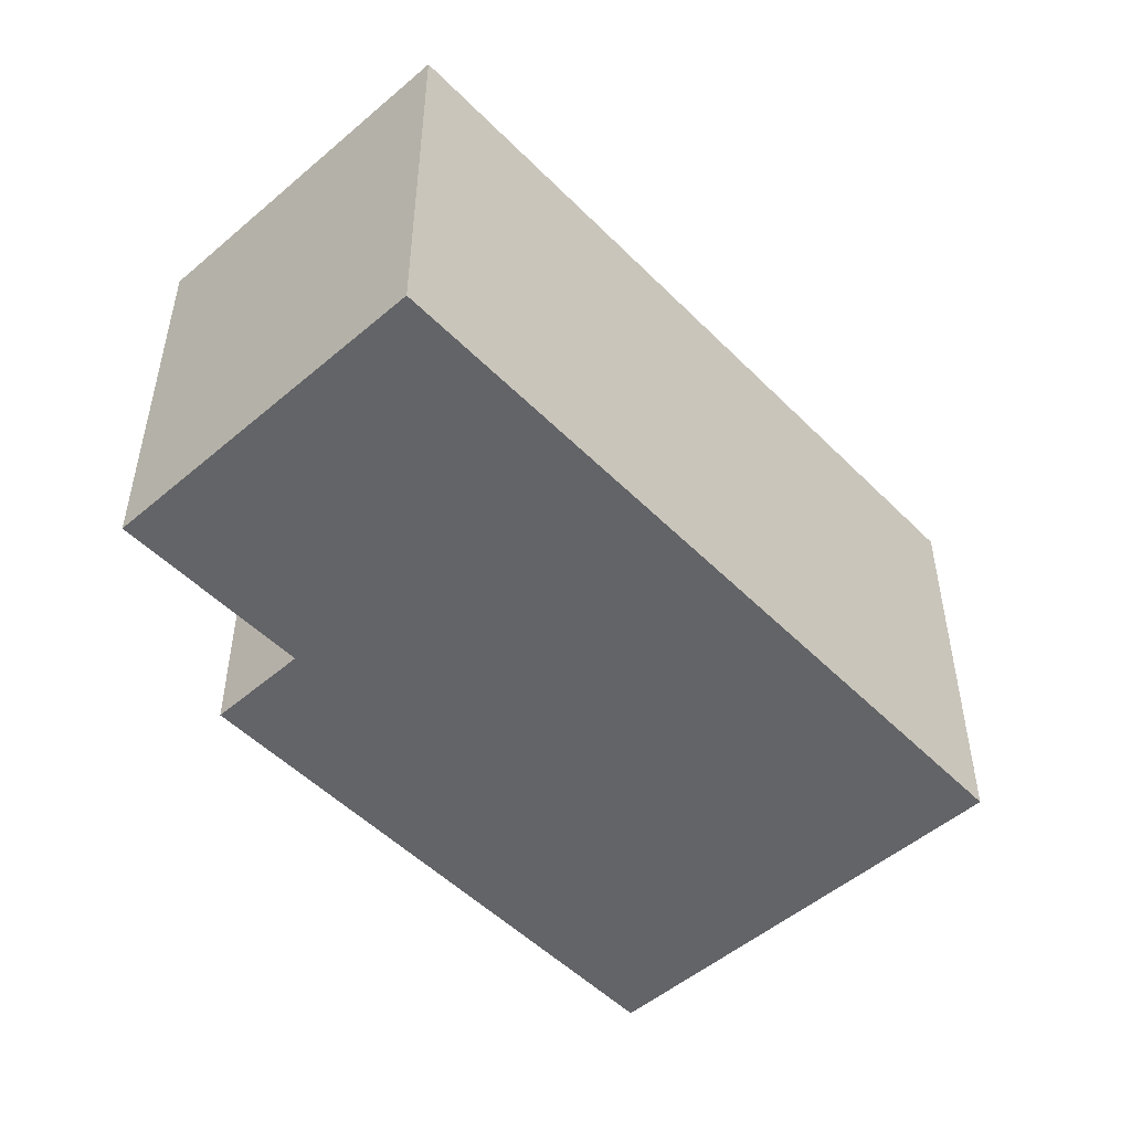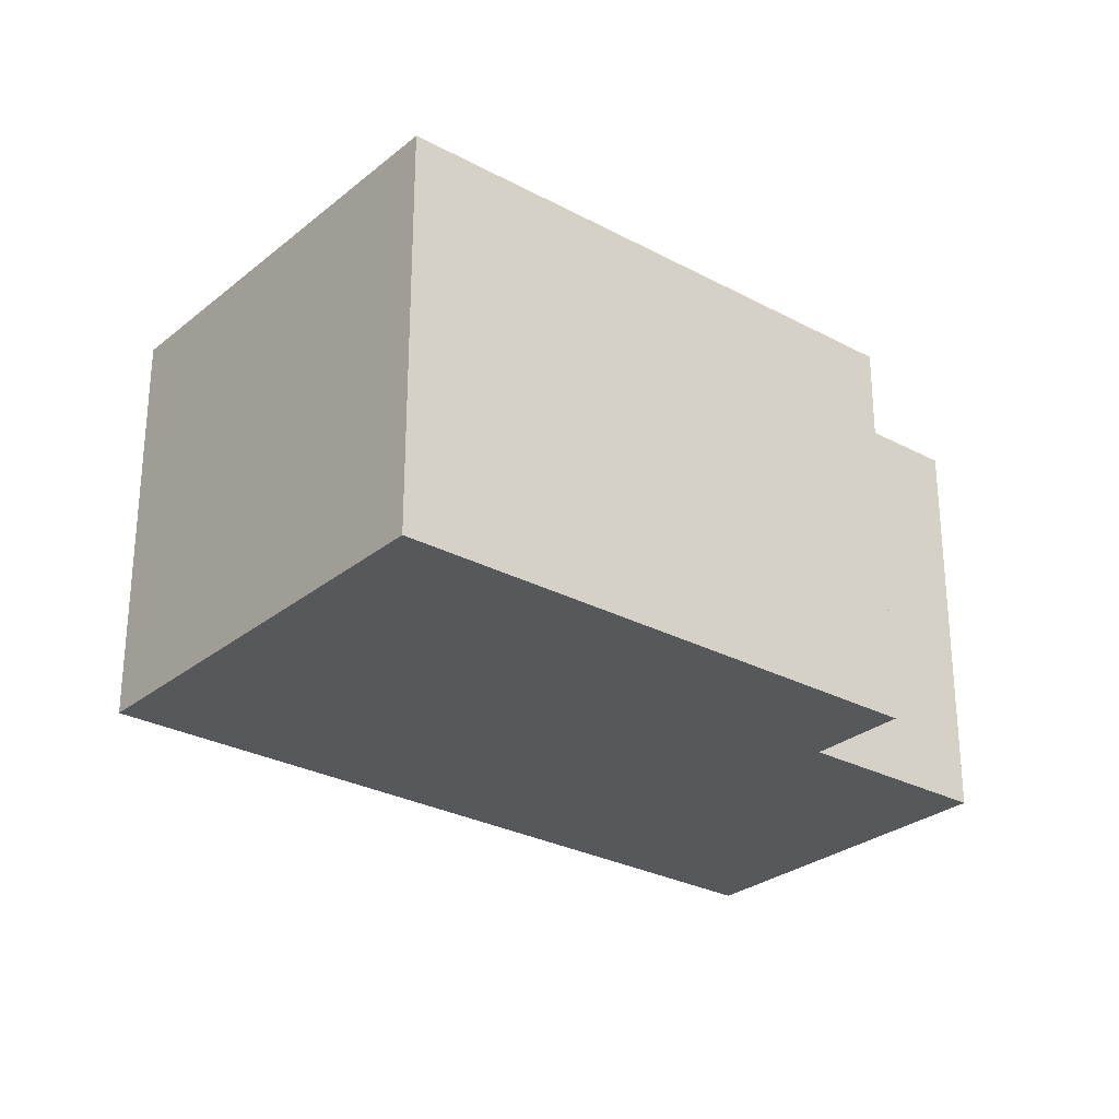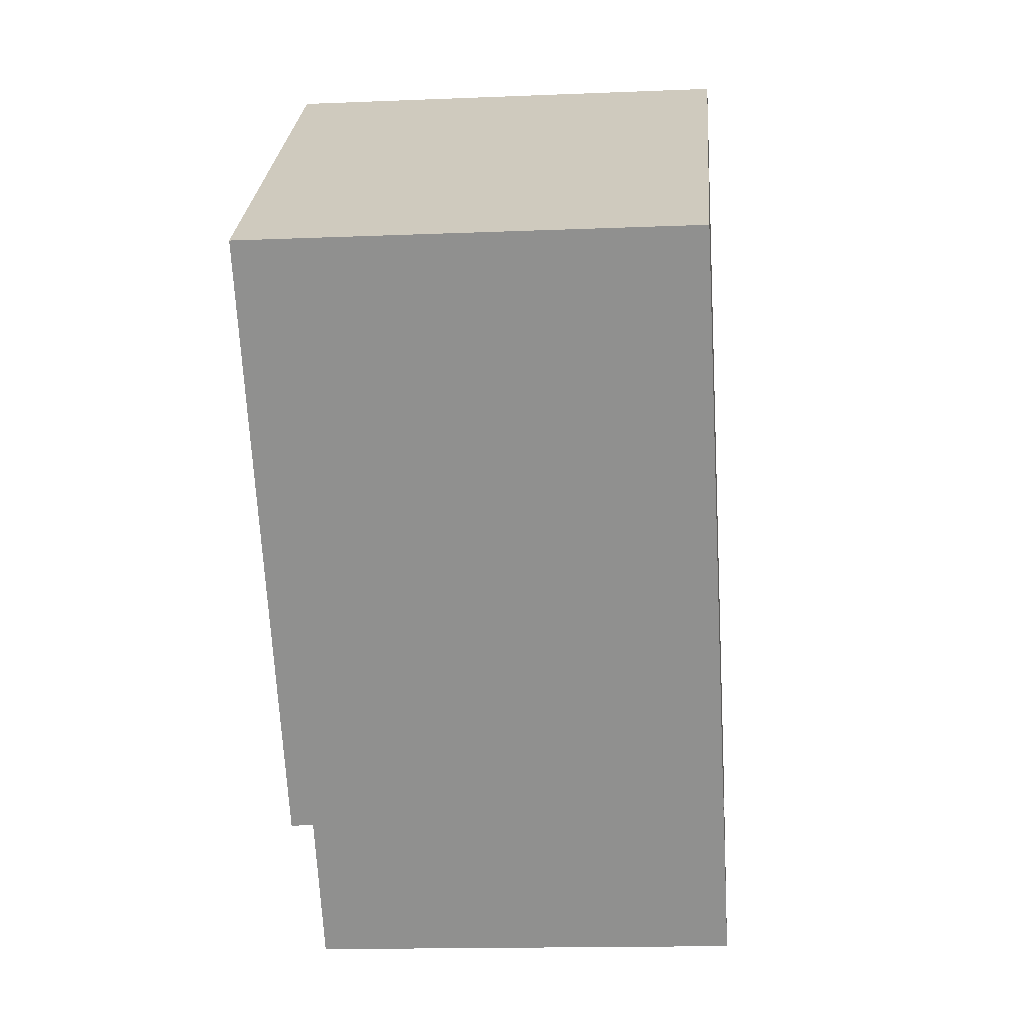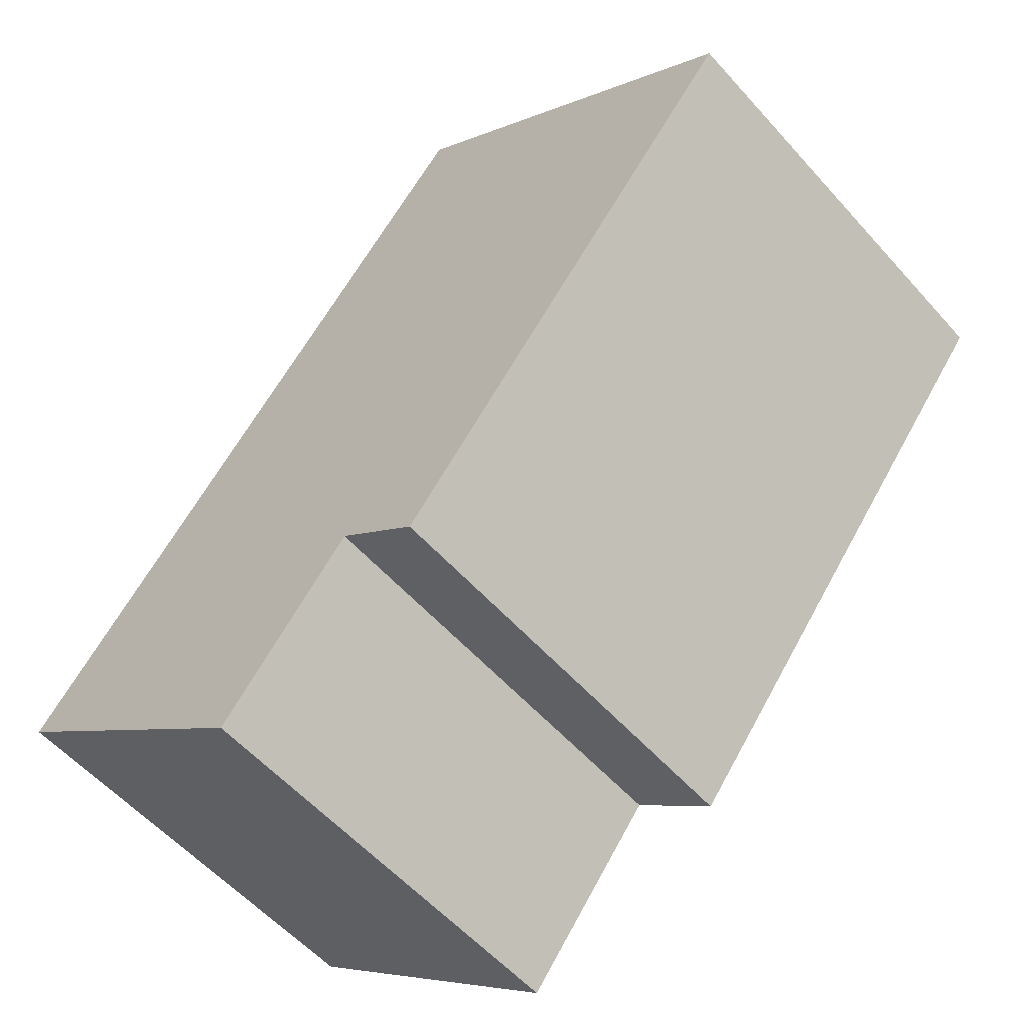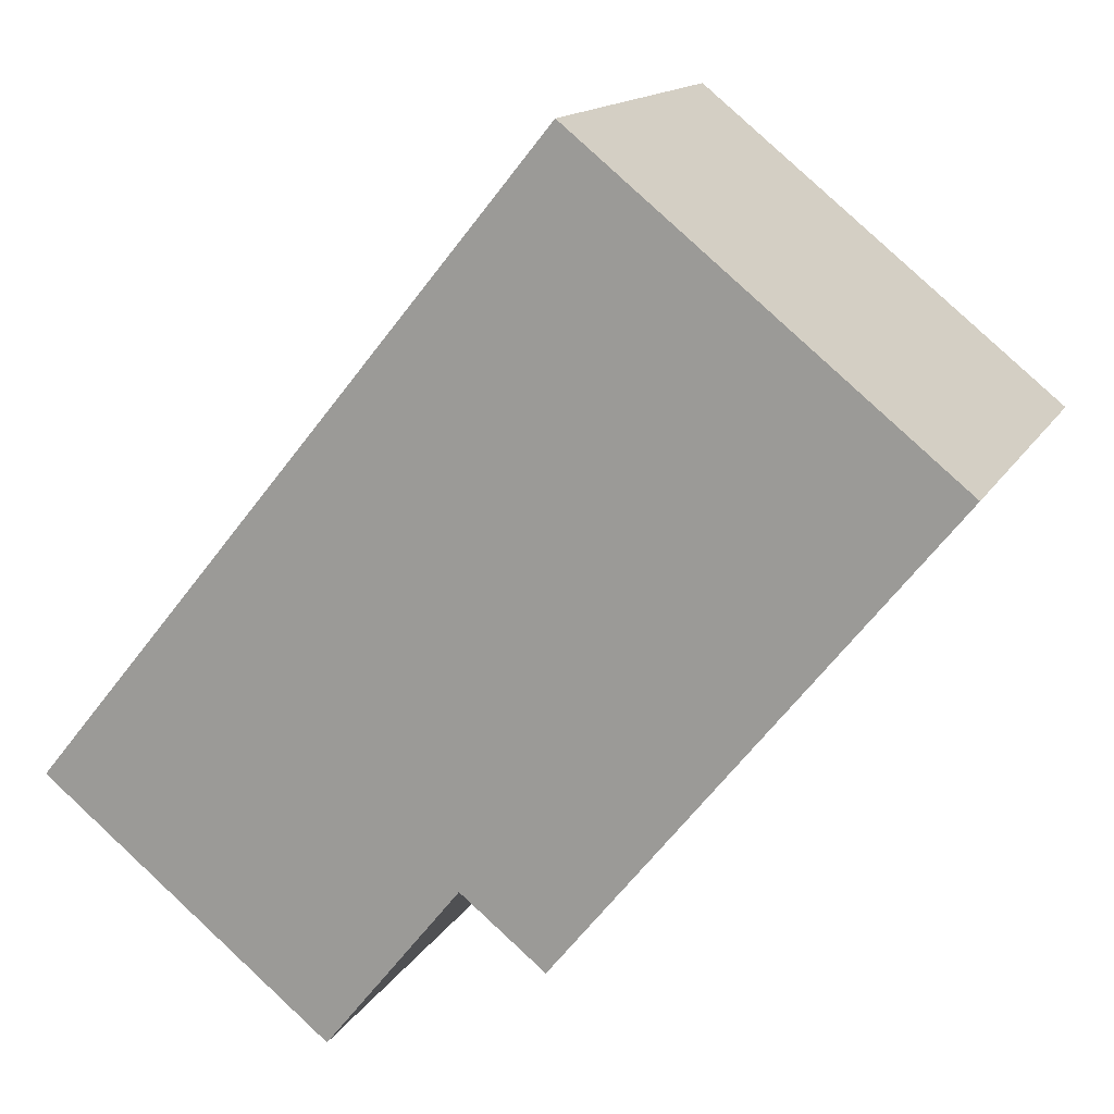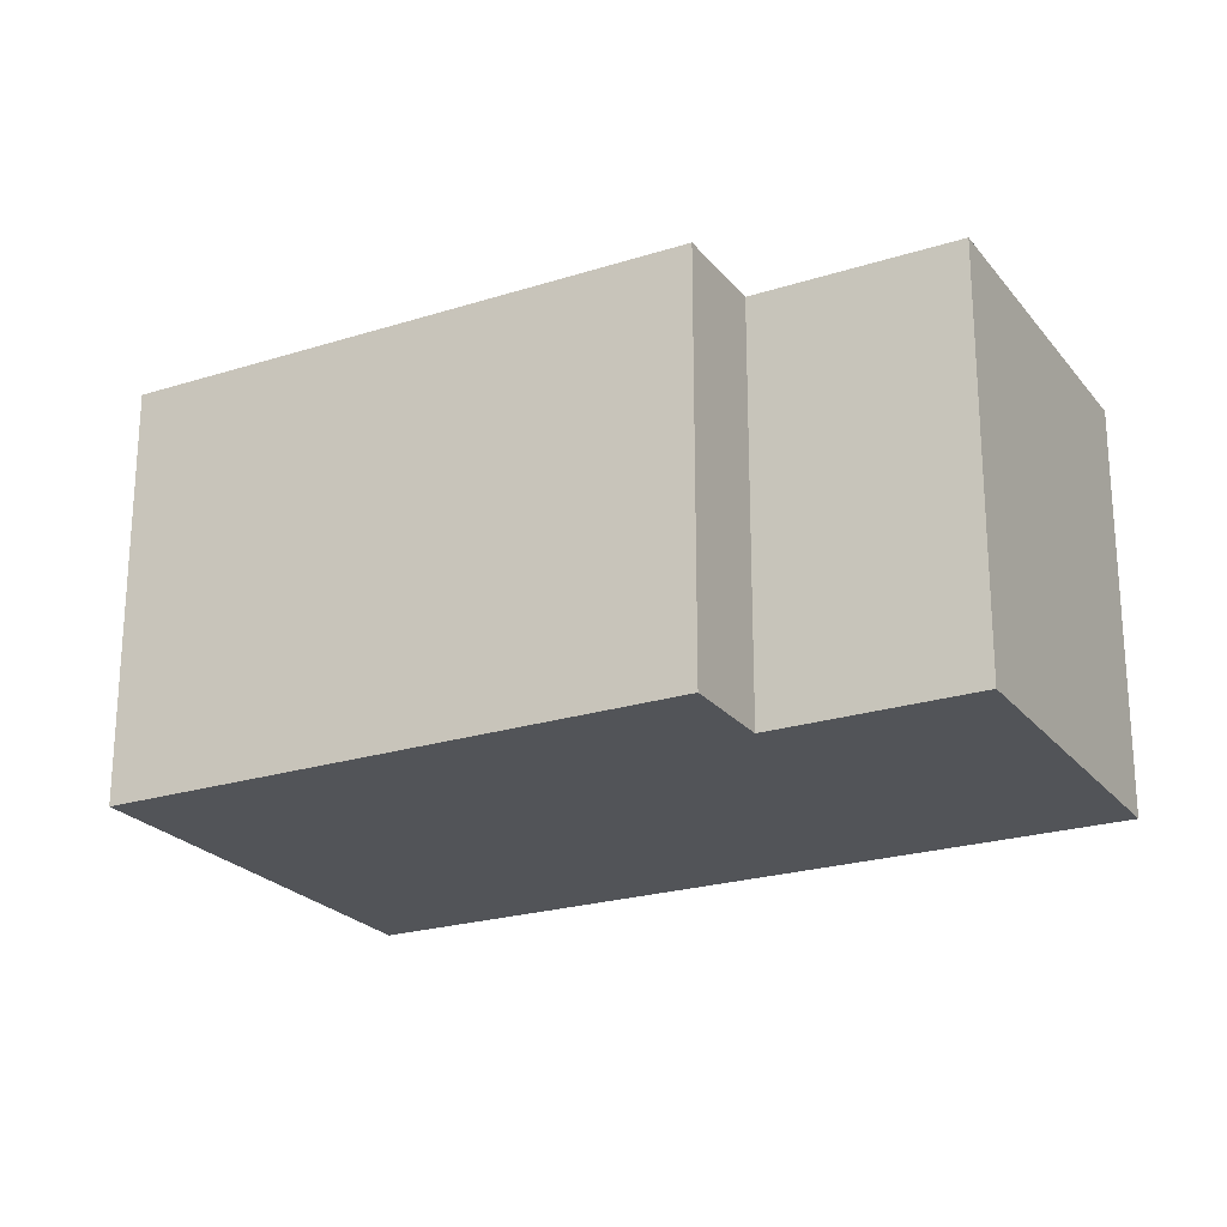
<metadata>
{"format":"obj","ext":"obj","renderer":"f3d","projection":"perspective","resolution":1024,"background":"white","views":[{"elev":-51.2,"azim":-98.2,"up":"+Y"},{"elev":-28.0,"azim":89.7,"up":"+Y"},{"elev":-15.0,"azim":95.1,"up":"+Z"},{"elev":-56.7,"azim":41.1,"up":"+Z"},{"elev":14.3,"azim":19.8,"up":"+Z"},{"elev":-23.2,"azim":157.1,"up":"+Y"}]}
</metadata>
<code>
v  0 1.767 1.082e-16
v  1.767 1.767 -0.267
v  1.203 1.767 -0.971
v  2.155 1.767 2.645
v  3.687 1.767 1.403
v  2.117 1.767 -0.547
v  3.687 -8.591e-17 1.403
v  2.117 3.349e-17 -0.547
v  1.767 1.635e-17 -0.267
v  1.203 5.946e-17 -0.971
v  0 0 0
v  2.155 -1.62e-16 2.645
g defaultobject
f 1 2 3
f 2 1 4
f 2 4 5
f 5 6 2
f 7 6 5
f 6 7 8
f 9 3 2
f 3 9 10
f 8 2 6
f 2 8 9
f 10 1 3
f 1 10 11
f 11 4 1
f 4 11 12
f 12 5 4
f 5 12 7
f 10 12 11
f 12 10 9
f 12 9 8
f 12 8 7

</code>
